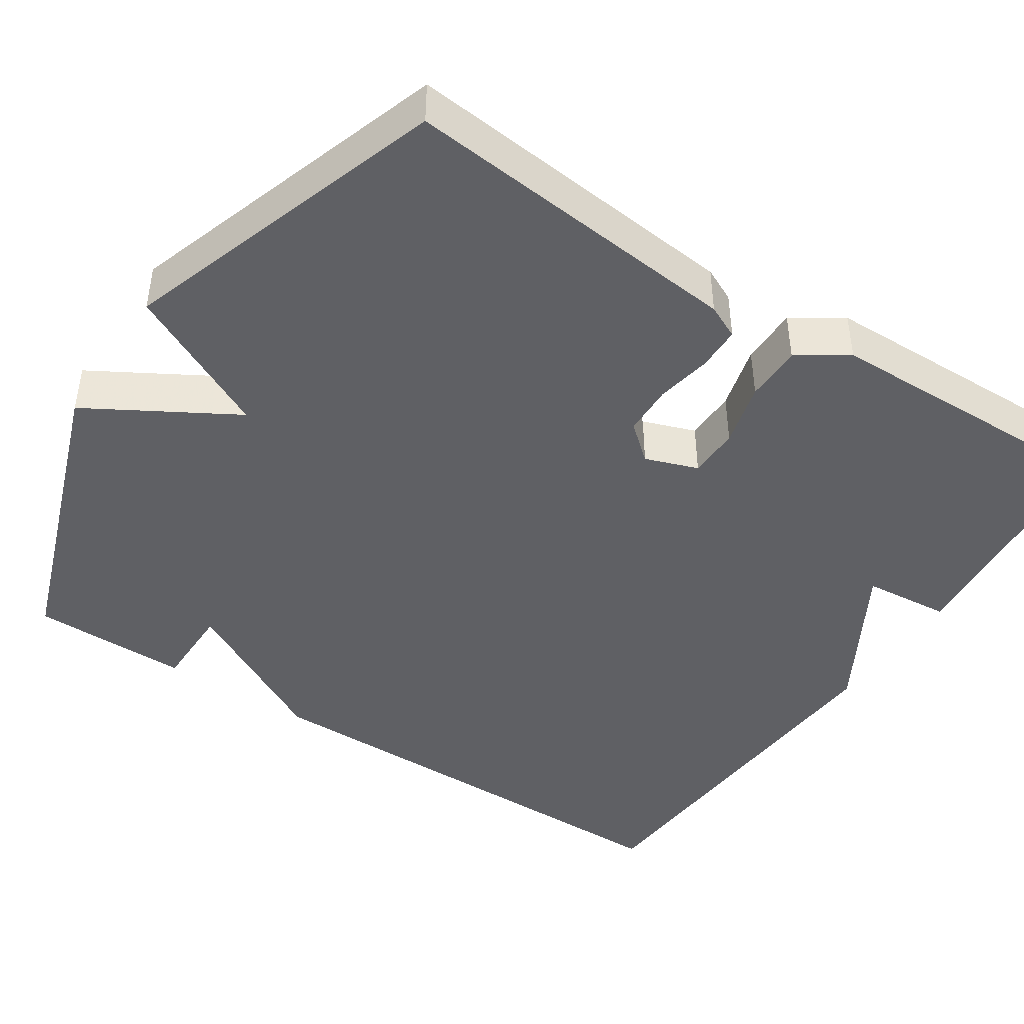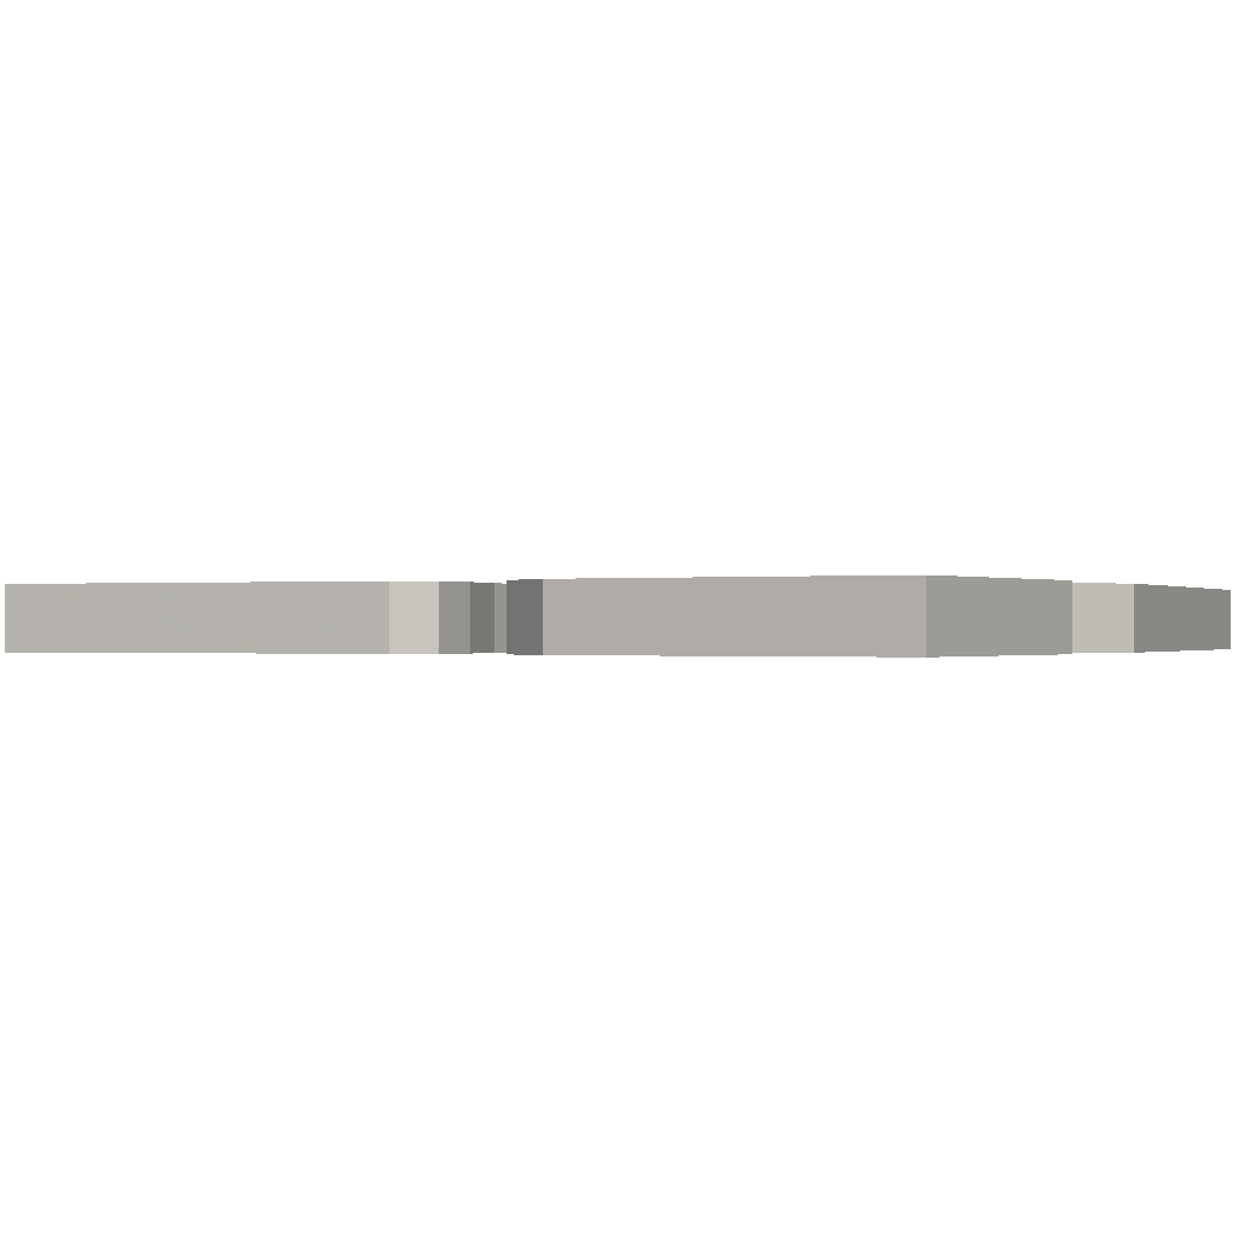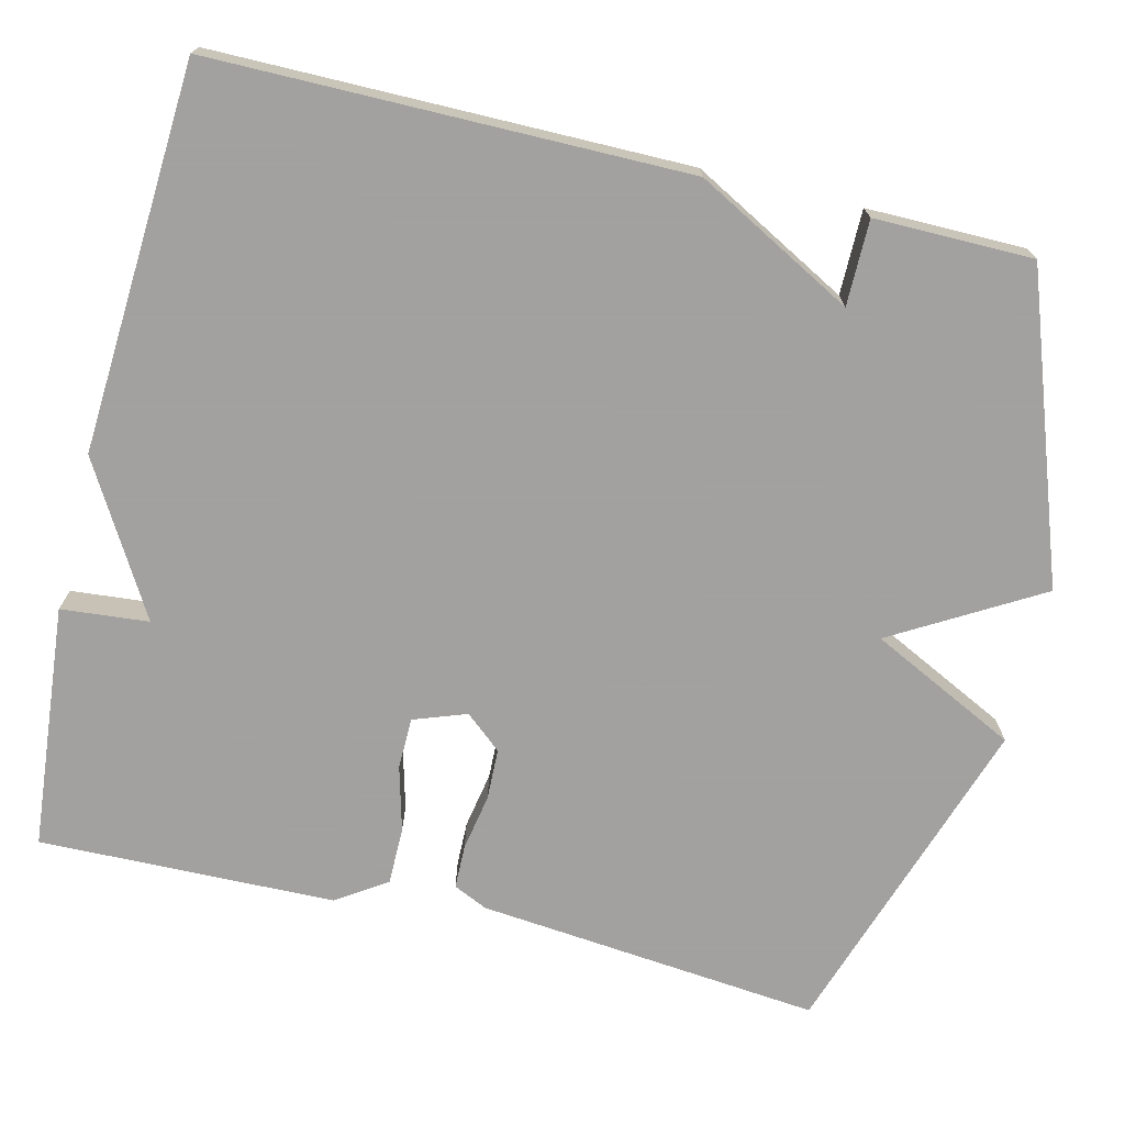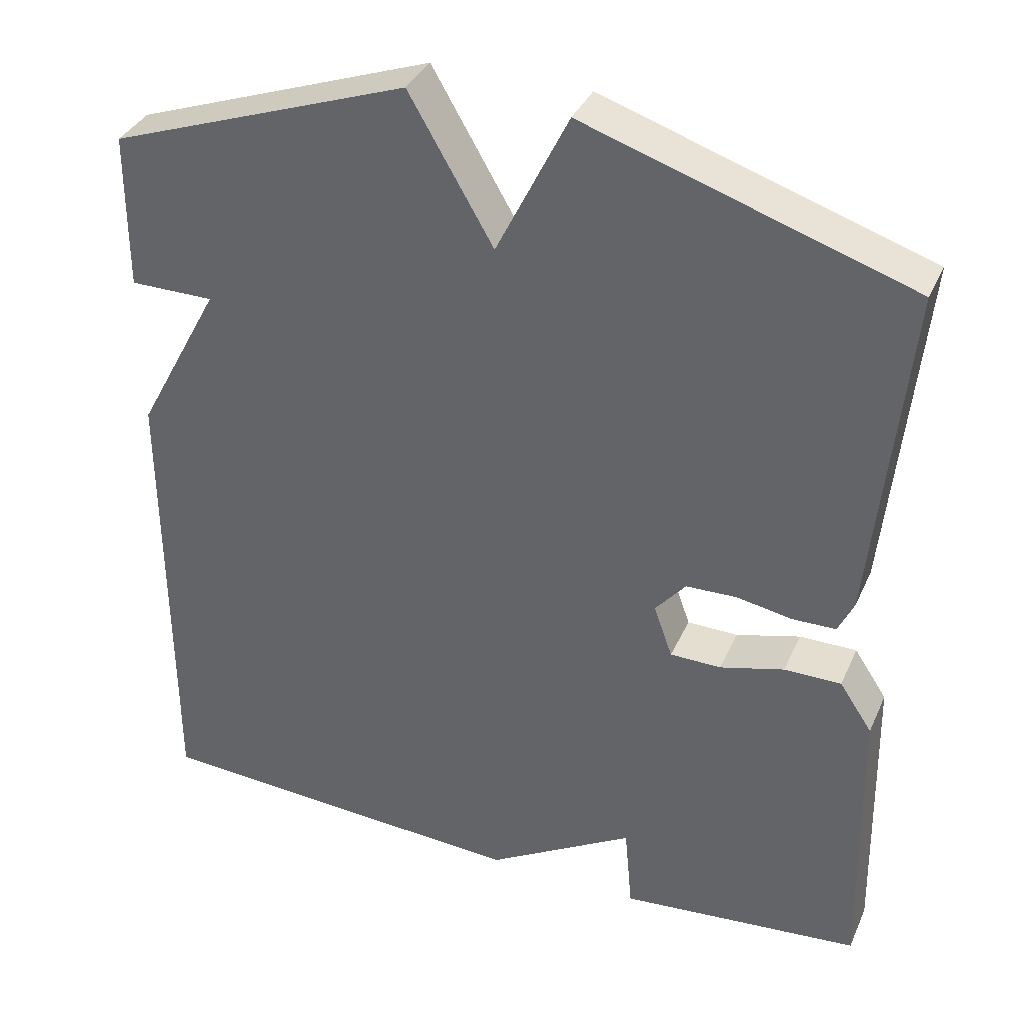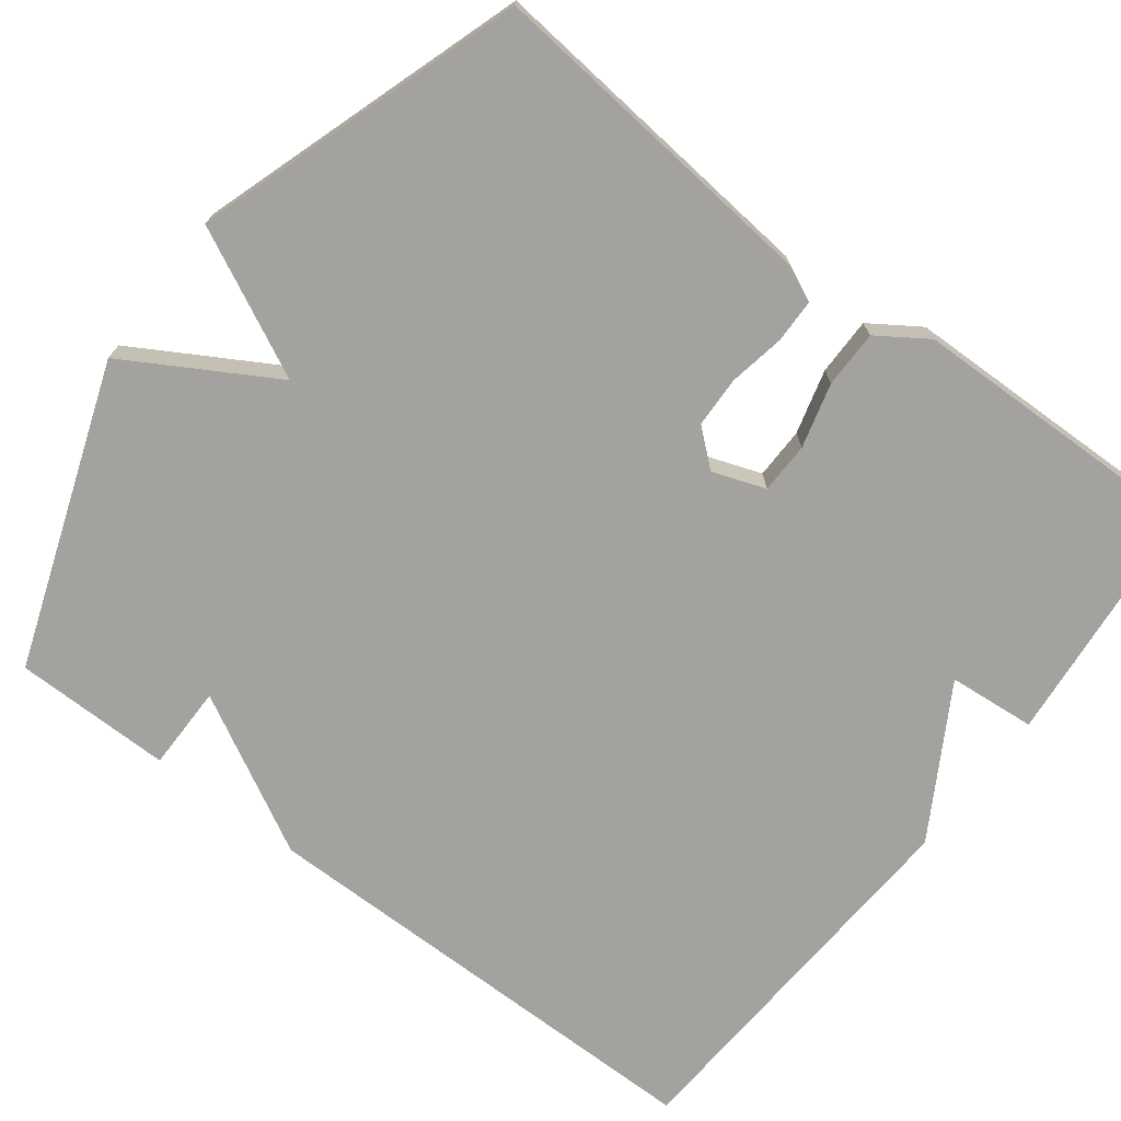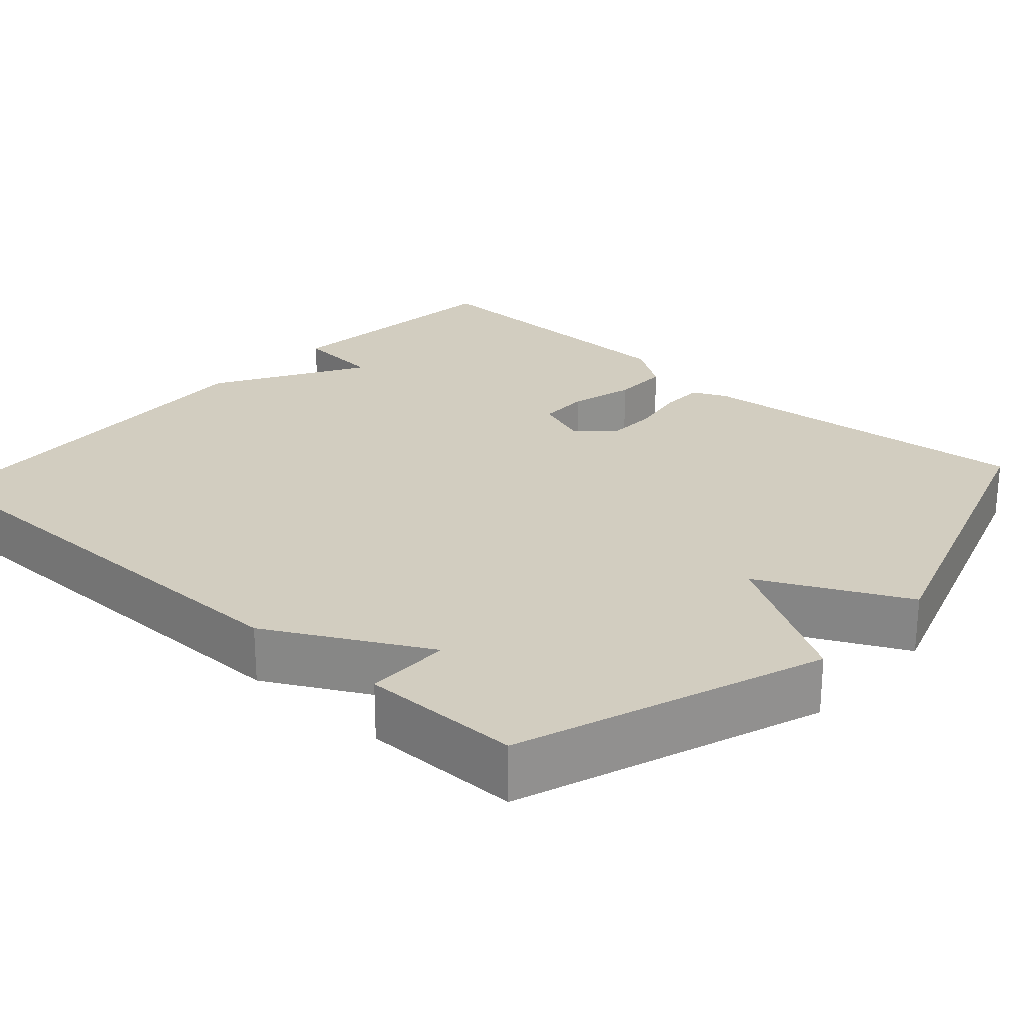
<metadata>
{"format":"obj","ext":"obj","renderer":"f3d","projection":"perspective","resolution":1024,"background":"white","views":[{"elev":-44.1,"azim":56.6,"up":"+Y"},{"elev":-0.2,"azim":117.5,"up":"+Y"},{"elev":-72.3,"azim":-103.6,"up":"+Y"},{"elev":35.9,"azim":22.0,"up":"+Z"},{"elev":-72.6,"azim":52.7,"up":"+Y"},{"elev":24.7,"azim":-47.9,"up":"+Y"}]}
</metadata>
<code>
v 0.5 0.07 0.5
v 0.457 0.07 0.064
v 0.437 0.07 0.021
v 0.381 0.07 0.02
v 0.31 0.07 0.033
v 0.245 0.07 0.031
v 0.206 0.07 -0.015
v 0.23 0.07 -0.082
v 0.295 0.07 -0.083
v 0.377 0.07 -0.061
v 0.45 0.07 -0.061
v 0.492 0.07 -0.124
v 0.5 0.07 -0.5
v 0.19 0.07 -0.529
v 0.18 0.07 -0.418
v -0.01 0.07 -0.529
v -0.5 0.07 -0.5
v -0.501 0.07 0.099
v -0.393 0.07 0.299
v -0.501 0.07 0.299
v -0.5 0.07 0.5
v -0.116 0.07 0.637
v -0.008 0.07 0.451
v 0.084 0.07 0.637
v 0.5 0 0.5
v 0.457 0 0.064
v 0.437 0 0.021
v 0.381 0 0.02
v 0.31 0 0.033
v 0.245 0 0.031
v 0.206 0 -0.015
v 0.23 0 -0.082
v 0.295 0 -0.083
v 0.377 0 -0.061
v 0.45 0 -0.061
v 0.492 0 -0.124
v 0.5 0 -0.5
v 0.19 0 -0.529
v 0.18 0 -0.418
v -0.01 0 -0.529
v -0.5 0 -0.5
v -0.501 0 0.099
v -0.393 0 0.299
v -0.501 0 0.299
v -0.5 0 0.5
v -0.116 0 0.637
v -0.008 0 0.451
v 0.084 0 0.637
f 3 4 5
f 2 3 5
f 1 2 5
f 24 1 5
f 23 24 5
f 21 22 23
f 20 21 23
f 19 20 23
f 18 19 23
f 17 18 23
f 16 17 23
f 15 16 23
f 13 14 15
f 12 13 15
f 11 12 15
f 10 11 15
f 9 10 15
f 8 9 15
f 7 8 15 23
f 6 7 23
f 5 6 23
f 29 28 27
f 29 27 26
f 29 26 25
f 29 25 48
f 29 48 47
f 47 46 45
f 47 45 44
f 47 44 43
f 47 43 42
f 47 42 41
f 47 41 40
f 47 40 39
f 39 38 37
f 39 37 36
f 39 36 35
f 39 35 34
f 39 34 33
f 39 33 32
f 47 39 32 31
f 47 31 30
f 47 30 29
f 1 25 26 2
f 2 26 27 3
f 3 27 28 4
f 4 28 29 5
f 5 29 30 6
f 6 30 31 7
f 7 31 32 8
f 8 32 33 9
f 9 33 34 10
f 10 34 35 11
f 11 35 36 12
f 12 36 37 13
f 13 37 38 14
f 14 38 39 15
f 15 39 40 16
f 16 40 41 17
f 17 41 42 18
f 18 42 43 19
f 19 43 44 20
f 20 44 45 21
f 21 45 46 22
f 22 46 47 23
f 23 47 48 24
f 24 48 25 1

</code>
